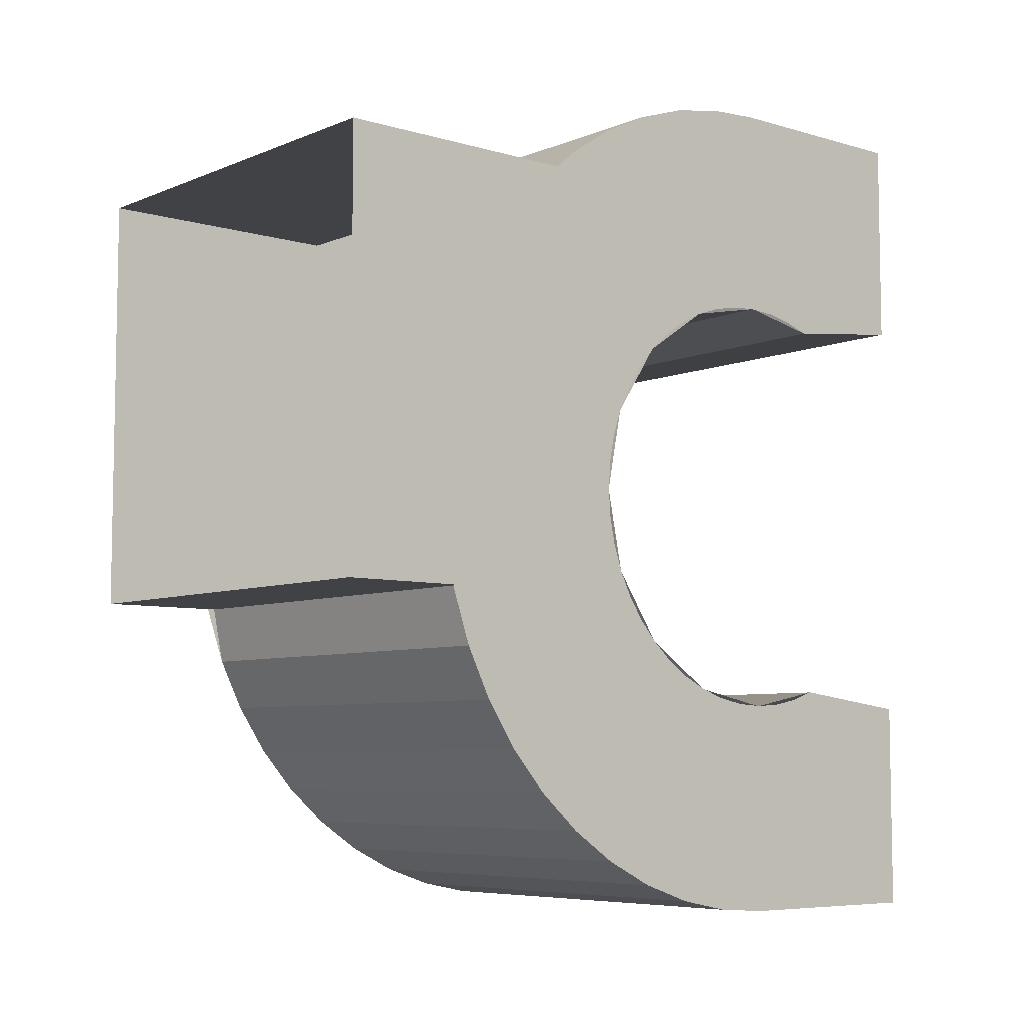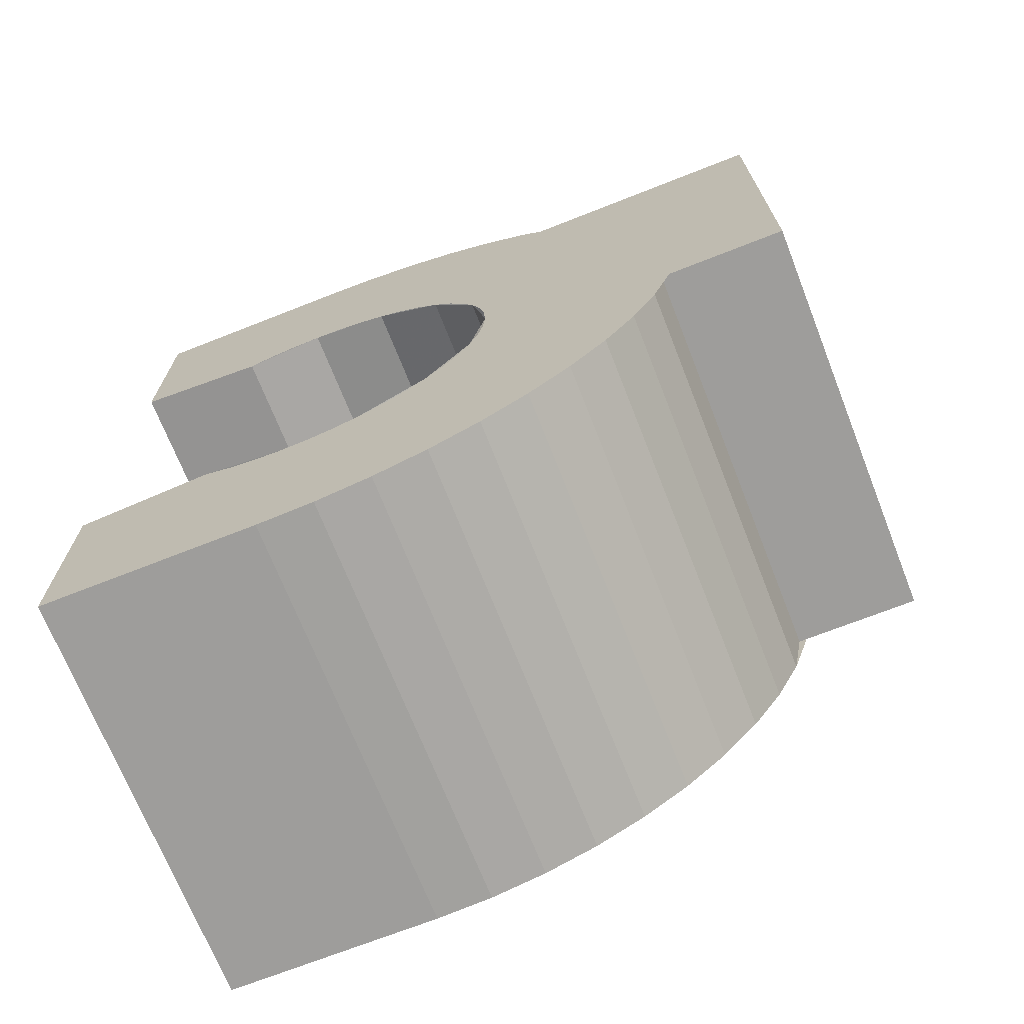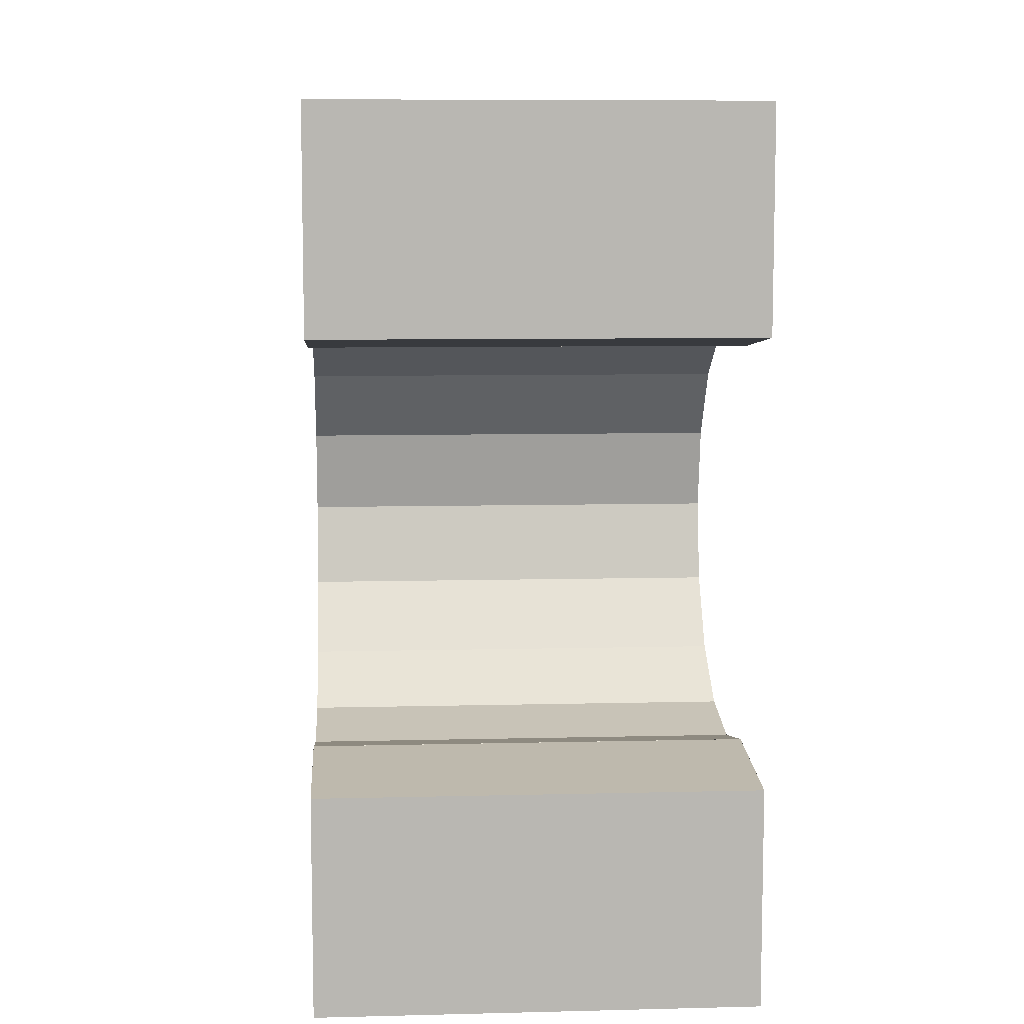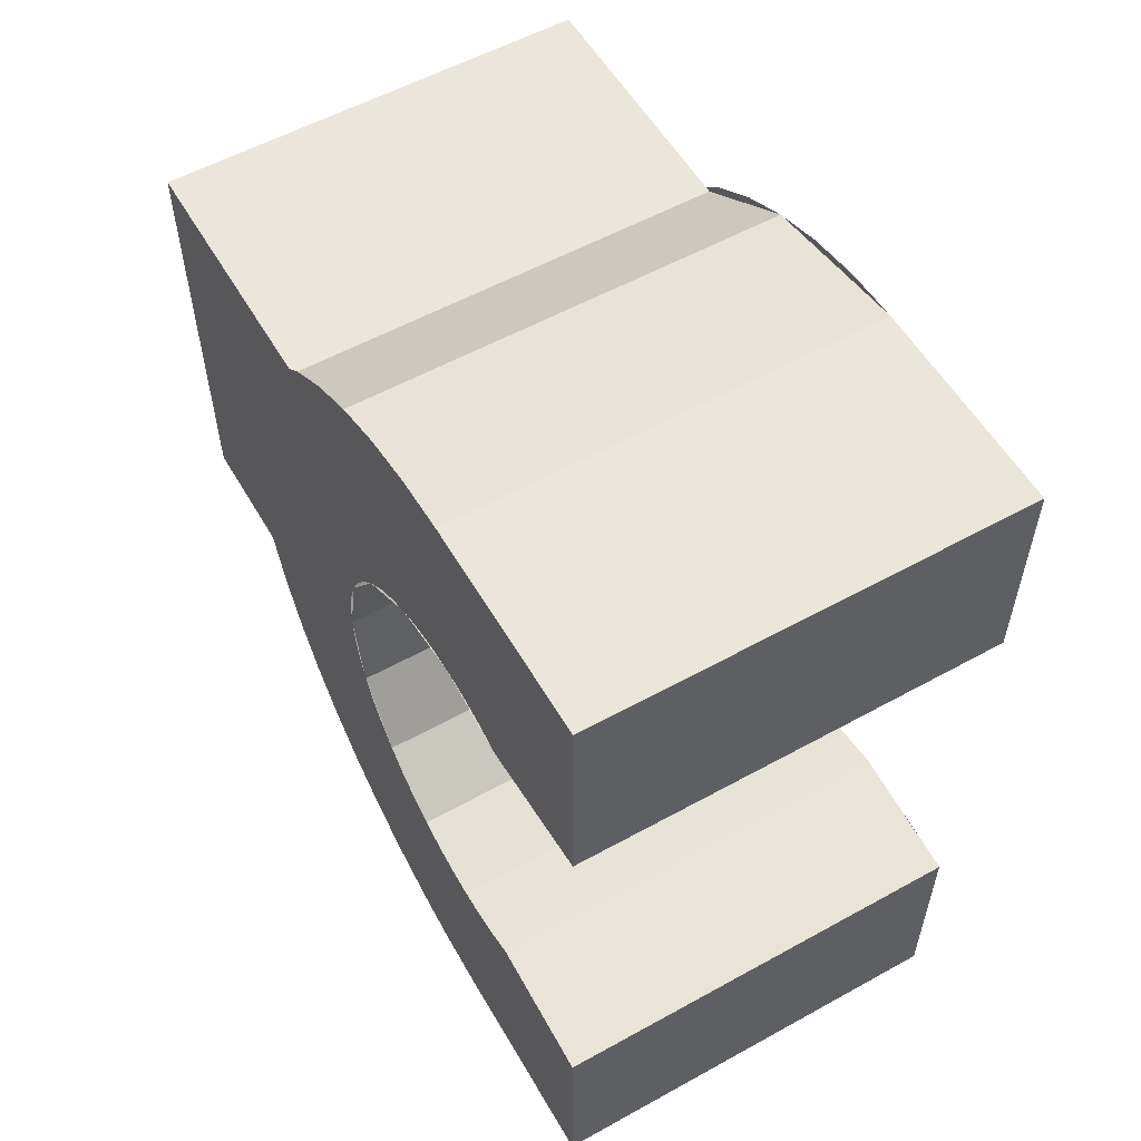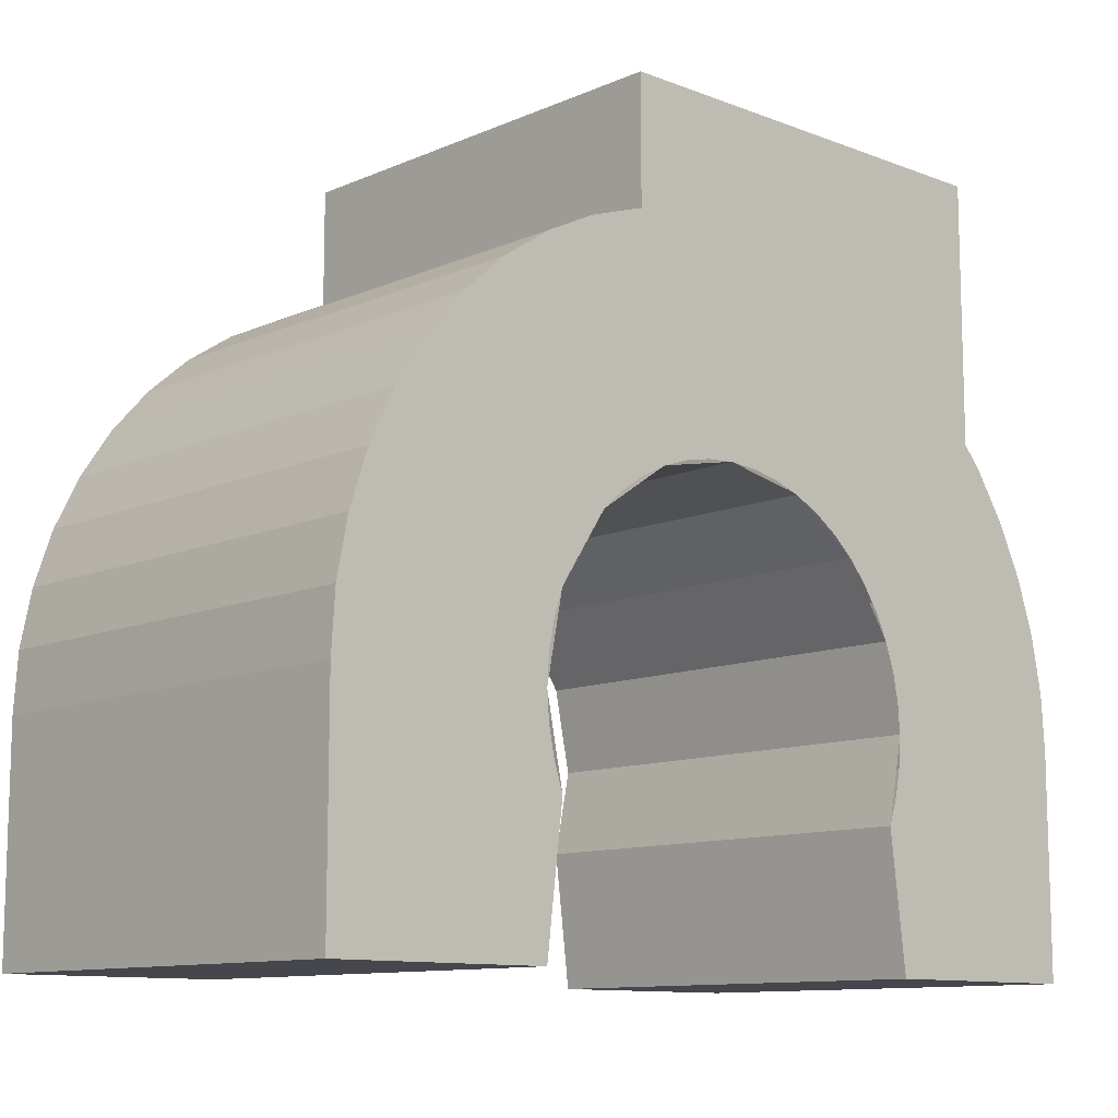
<metadata>
{"format":"obj","ext":"obj","renderer":"f3d","projection":"perspective","resolution":1024,"background":"white","views":[{"elev":-6.7,"azim":49.7,"up":"+Y"},{"elev":-70.4,"azim":-68.5,"up":"+Y"},{"elev":8.3,"azim":176.1,"up":"+Y"},{"elev":56.3,"azim":150.0,"up":"+Y"},{"elev":-11.0,"azim":46.7,"up":"+Z"}]}
</metadata>
<code>
v 0.2 0.285 -0.0765
v 0.2 0.3 -0.2
v -0.2 0.3 -0.2
v -0.2 0.285 -0.0765
v 0.2 -0.085 -0.0765
v 0.2 -0.1 -0.2
v -0.2 -0.1 -0.2
v -0.2 -0.085 -0.0765
v -0.2 0.3002 0.000121
v 0.2 0.3002 0.000121
v 0.2 0.285 -0.0765
v -0.2 0.285 -0.0765
v -0.2 0.2849 0.07672
v 0.2 0.2849 0.07672
v 0.2 0.3002 0.000121
v -0.2 0.3002 0.000121
v -0.2 0.2415 0.1416
v 0.2 0.2415 0.1416
v 0.2 0.2849 0.07672
v -0.2 0.2849 0.07672
v -0.2 0.1765 0.185
v 0.2 0.1765 0.185
v 0.2 0.2415 0.1416
v -0.2 0.2415 0.1416
v -0.2 0.09988 0.2002
v 0.2 0.09988 0.2002
v 0.2 0.1765 0.185
v -0.2 0.1765 0.185
v -0.2 0.02328 0.1849
v 0.2 0.02328 0.1849
v 0.2 0.09988 0.2002
v -0.2 0.09988 0.2002
v -0.2 -0.04164 0.1415
v 0.2 -0.04164 0.1415
v 0.2 0.02328 0.1849
v -0.2 0.02328 0.1849
v -0.2 -0.085 0.0765
v 0.2 -0.085 0.0765
v 0.2 -0.04164 0.1415
v -0.2 -0.04164 0.1415
v -0.2 -0.1002 -0.000121
v 0.2 -0.1002 -0.000121
v 0.2 -0.085 0.0765
v -0.2 -0.085 0.0765
v -0.2 -0.08491 -0.07672
v 0.2 -0.08491 -0.07672
v 0.2 -0.1002 -0.000121
v -0.2 -0.1002 -0.000121
v 0.2 0.3 -0.2
v 0.2 0.2983 -0.0261
v 0.2 0.3 0
v 0.2 0.3 -0.2
v 0.2 0.2932 -0.05176
v 0.2 0.2983 -0.0261
v 0.2 0.3 -0.2
v 0.2 0.2848 -0.07654
v 0.2 0.2932 -0.05176
v -0.2 0.3 -0.2
v -0.2 0.2983 -0.0261
v -0.2 0.3 0
v -0.2 0.3 -0.2
v -0.2 0.2932 -0.05176
v -0.2 0.2983 -0.0261
v -0.2 0.3 -0.2
v -0.2 0.2848 -0.07654
v -0.2 0.2932 -0.05176
v -0.2 -0.1 -0.2
v -0.2 -0.09828 -0.0261
v -0.2 -0.1 0
v -0.2 -0.1 -0.2
v -0.2 -0.09318 -0.05176
v -0.2 -0.09828 -0.0261
v -0.2 -0.1 -0.2
v -0.2 -0.08478 -0.07654
v -0.2 -0.09318 -0.05176
v 0.2 -0.1 -0.2
v 0.2 -0.09828 -0.0261
v 0.2 -0.1 0
v 0.2 -0.1 -0.2
v 0.2 -0.09318 -0.05176
v 0.2 -0.09828 -0.0261
v 0.2 -0.1 -0.2
v 0.2 -0.08478 -0.07654
v 0.2 -0.09318 -0.05176
v 0.2 0.5 0
v -0.2 0.5 0
v -0.2 0.4696 0.1531
v 0.2 0.4696 0.1531
v 0.2 0.4 0.257
v -0.2 0.4 0.257
v -0.2 0.4696 0.1531
v 0.2 0.4696 0.1531
v -0.2 0.4 0.5
v -0.2 0.4 0.257
v 0.2 0.4 0.257
v 0.2 0.4 0.5
v -0.2 0.1 0.4
v -0.2 0 0.38
v -0.2 0 0.5
v -0.2 0.4 0.5
v -0.2 0.2531 0.3696
v -0.2 0.1 0.4
v -0.2 0 0.5
v -0.2 0.4 0.5
v -0.2 0.3828 0.2828
v -0.2 0.2531 0.3696
v -0.2 0.4 0.5
v -0.2 0.4 0.257
v -0.2 0.3828 0.2828
v 0.2 0 0.5
v 0.2 0 0.38
v 0.2 0.1 0.4
v 0.2 0 0.5
v 0.2 0.1 0.4
v 0.2 0.2531 0.3696
v 0.2 0.4 0.5
v 0.2 0.2531 0.3696
v 0.2 0.3828 0.2828
v 0.2 0.4 0.5
v 0.2 0.3828 0.2828
v 0.2 0.4 0.257
v 0.2 0.4 0.5
v 0.2 0 0.38
v -0.2 0 0.38
v -0.2 -0.05308 0.3696
v 0.2 -0.05308 0.3696
v -0.2 0 0.5
v -0.2 0 0.38
v 0.2 0 0.38
v 0.2 0 0.5
v 0.2 0.5 -0.2
v 0.2 0.3 -0.2
v -0.2 0.3 -0.2
v -0.2 0.5 -0.2
v -0.2 0.5 -0.2
v -0.2 0.3 -0.2
v -0.2 0.3 0
v -0.2 0.5 0
v 0.2 0.3 -0.2
v 0.2 0.5 -0.2
v 0.2 0.5 0
v 0.2 0.3 0
v 0.2 0.5 -0.2
v -0.2 0.5 -0.2
v -0.2 0.5 0
v 0.2 0.5 0
v 0.2 -0.3 -0.2
v 0.2 -0.1 -0.2
v -0.2 -0.1 -0.2
v -0.2 -0.3 -0.2
v -0.2 -0.3 -0.2
v -0.2 -0.1 -0.2
v -0.2 -0.1 0
v -0.2 -0.3 0
v 0.2 -0.1 -0.2
v 0.2 -0.3 -0.2
v 0.2 -0.3 0
v 0.2 -0.1 0
v 0.2 -0.3 -0.2
v -0.2 -0.3 -0.2
v -0.2 -0.3 0
v 0.2 -0.3 0
v -0.2 -0.3 0
v -0.2 -0.2966 0.0522
v 0.2 -0.2966 0.0522
v 0.2 -0.3 0
v -0.2 -0.2966 0.0522
v -0.2 -0.2864 0.1035
v 0.2 -0.2864 0.1035
v 0.2 -0.2966 0.0522
v -0.2 -0.2864 0.1035
v -0.2 -0.2696 0.1531
v 0.2 -0.2696 0.1531
v 0.2 -0.2864 0.1035
v -0.2 -0.2696 0.1531
v -0.2 -0.2464 0.2
v 0.2 -0.2464 0.2
v 0.2 -0.2696 0.1531
v -0.2 -0.2464 0.2
v -0.2 -0.2174 0.2435
v 0.2 -0.2174 0.2435
v 0.2 -0.2464 0.2
v -0.2 -0.2174 0.2435
v -0.2 -0.1828 0.2828
v 0.2 -0.1828 0.2828
v 0.2 -0.2174 0.2435
v -0.2 -0.1828 0.2828
v -0.2 -0.1435 0.3174
v 0.2 -0.1435 0.3174
v 0.2 -0.1828 0.2828
v -0.2 -0.1435 0.3174
v -0.2 -0.1 0.3464
v 0.2 -0.1 0.3464
v 0.2 -0.1435 0.3174
v -0.2 -0.1 0.3464
v -0.2 -0.05308 0.3696
v 0.2 -0.05308 0.3696
v 0.2 -0.1 0.3464
v -0.2 0.5 0
v -0.2 0.4966 0.0522
v -0.2 0.2983 0.0261
v -0.2 0.3 0
v -0.2 0.4966 0.0522
v -0.2 0.4864 0.1035
v -0.2 0.2932 0.05176
v -0.2 0.2983 0.0261
v -0.2 0.4864 0.1035
v -0.2 0.4696 0.1531
v -0.2 0.2848 0.07654
v -0.2 0.2932 0.05176
v -0.2 0.4696 0.1531
v -0.2 0.4464 0.2
v -0.2 0.2732 0.1
v -0.2 0.2848 0.07654
v -0.2 0.4464 0.2
v -0.2 0.4174 0.2435
v -0.2 0.2587 0.1218
v -0.2 0.2732 0.1
v -0.2 0.4174 0.2435
v -0.2 0.3828 0.2828
v -0.2 0.2414 0.1414
v -0.2 0.2587 0.1218
v -0.2 0.3828 0.2828
v -0.2 0.3435 0.3174
v -0.2 0.2218 0.1587
v -0.2 0.2414 0.1414
v -0.2 0.3435 0.3174
v -0.2 0.3 0.3464
v -0.2 0.2 0.1732
v -0.2 0.2218 0.1587
v -0.2 0.3 0.3464
v -0.2 0.2531 0.3696
v -0.2 0.1765 0.1848
v -0.2 0.2 0.1732
v -0.2 0.2531 0.3696
v -0.2 0.2035 0.3864
v -0.2 0.1518 0.1932
v -0.2 0.1765 0.1848
v -0.2 0.2035 0.3864
v -0.2 0.1522 0.3966
v -0.2 0.1261 0.1983
v -0.2 0.1518 0.1932
v -0.2 0.1522 0.3966
v -0.2 0.1 0.4
v -0.2 0.1 0.2
v -0.2 0.1261 0.1983
v -0.2 0.1 0.4
v -0.2 0.0478 0.3966
v -0.2 0.0739 0.1983
v -0.2 0.1 0.2
v -0.2 0.0478 0.3966
v -0.2 -0.003519 0.3864
v -0.2 0.04824 0.1932
v -0.2 0.0739 0.1983
v -0.2 -0.003519 0.3864
v -0.2 -0.05308 0.3696
v -0.2 0.02346 0.1848
v -0.2 0.04824 0.1932
v -0.2 -0.05308 0.3696
v -0.2 -0.1 0.3464
v -0.2 0 0.1732
v -0.2 0.02346 0.1848
v -0.2 -0.1 0.3464
v -0.2 -0.1435 0.3174
v -0.2 -0.02176 0.1587
v -0.2 0 0.1732
v -0.2 -0.1435 0.3174
v -0.2 -0.1828 0.2828
v -0.2 -0.04142 0.1414
v -0.2 -0.02176 0.1587
v -0.2 -0.1828 0.2828
v -0.2 -0.2174 0.2435
v -0.2 -0.05868 0.1218
v -0.2 -0.04142 0.1414
v -0.2 -0.2174 0.2435
v -0.2 -0.2464 0.2
v -0.2 -0.0732 0.1
v -0.2 -0.05868 0.1218
v -0.2 -0.2464 0.2
v -0.2 -0.2696 0.1531
v -0.2 -0.08478 0.07654
v -0.2 -0.0732 0.1
v -0.2 -0.2696 0.1531
v -0.2 -0.2864 0.1035
v -0.2 -0.09318 0.05176
v -0.2 -0.08478 0.07654
v -0.2 -0.2864 0.1035
v -0.2 -0.2966 0.0522
v -0.2 -0.09828 0.0261
v -0.2 -0.09318 0.05176
v -0.2 -0.2966 0.0522
v -0.2 -0.3 0
v -0.2 -0.1 0
v -0.2 -0.09828 0.0261
v 0.2 0.5 0
v 0.2 0.4966 0.0522
v 0.2 0.2983 0.0261
v 0.2 0.3 0
v 0.2 0.4966 0.0522
v 0.2 0.4864 0.1035
v 0.2 0.2932 0.05176
v 0.2 0.2983 0.0261
v 0.2 0.4864 0.1035
v 0.2 0.4696 0.1531
v 0.2 0.2848 0.07654
v 0.2 0.2932 0.05176
v 0.2 0.4696 0.1531
v 0.2 0.4464 0.2
v 0.2 0.2732 0.1
v 0.2 0.2848 0.07654
v 0.2 0.4464 0.2
v 0.2 0.4174 0.2435
v 0.2 0.2587 0.1218
v 0.2 0.2732 0.1
v 0.2 0.4174 0.2435
v 0.2 0.3828 0.2828
v 0.2 0.2414 0.1414
v 0.2 0.2587 0.1218
v 0.2 0.3828 0.2828
v 0.2 0.3435 0.3174
v 0.2 0.2218 0.1587
v 0.2 0.2414 0.1414
v 0.2 0.3435 0.3174
v 0.2 0.3 0.3464
v 0.2 0.2 0.1732
v 0.2 0.2218 0.1587
v 0.2 0.3 0.3464
v 0.2 0.2531 0.3696
v 0.2 0.1765 0.1848
v 0.2 0.2 0.1732
v 0.2 0.2531 0.3696
v 0.2 0.2035 0.3864
v 0.2 0.1518 0.1932
v 0.2 0.1765 0.1848
v 0.2 0.2035 0.3864
v 0.2 0.1522 0.3966
v 0.2 0.1261 0.1983
v 0.2 0.1518 0.1932
v 0.2 0.1522 0.3966
v 0.2 0.1 0.4
v 0.2 0.1 0.2
v 0.2 0.1261 0.1983
v 0.2 0.1 0.4
v 0.2 0.0478 0.3966
v 0.2 0.0739 0.1983
v 0.2 0.1 0.2
v 0.2 0.0478 0.3966
v 0.2 -0.003519 0.3864
v 0.2 0.04824 0.1932
v 0.2 0.0739 0.1983
v 0.2 -0.003519 0.3864
v 0.2 -0.05308 0.3696
v 0.2 0.02346 0.1848
v 0.2 0.04824 0.1932
v 0.2 -0.05308 0.3696
v 0.2 -0.1 0.3464
v 0.2 0 0.1732
v 0.2 0.02346 0.1848
v 0.2 -0.1 0.3464
v 0.2 -0.1435 0.3174
v 0.2 -0.02176 0.1587
v 0.2 0 0.1732
v 0.2 -0.1435 0.3174
v 0.2 -0.1828 0.2828
v 0.2 -0.04142 0.1414
v 0.2 -0.02176 0.1587
v 0.2 -0.1828 0.2828
v 0.2 -0.2174 0.2435
v 0.2 -0.05868 0.1218
v 0.2 -0.04142 0.1414
v 0.2 -0.2174 0.2435
v 0.2 -0.2464 0.2
v 0.2 -0.0732 0.1
v 0.2 -0.05868 0.1218
v 0.2 -0.2464 0.2
v 0.2 -0.2696 0.1531
v 0.2 -0.08478 0.07654
v 0.2 -0.0732 0.1
v 0.2 -0.2696 0.1531
v 0.2 -0.2864 0.1035
v 0.2 -0.09318 0.05176
v 0.2 -0.08478 0.07654
v 0.2 -0.2864 0.1035
v 0.2 -0.2966 0.0522
v 0.2 -0.09828 0.0261
v 0.2 -0.09318 0.05176
v 0.2 -0.2966 0.0522
v 0.2 -0.3 0
v 0.2 -0.1 0
v 0.2 -0.09828 0.0261
g mesh11811
f 1 3 2
f 3 1 4
g mesh11813
f 5 6 7
f 7 8 5
g mesh11815
f 9 11 10
f 11 9 12
f 13 15 14
f 15 13 16
f 17 19 18
f 19 17 20
f 21 23 22
f 23 21 24
f 25 27 26
f 27 25 28
f 29 31 30
f 31 29 32
f 33 35 34
f 35 33 36
f 37 39 38
f 39 37 40
f 41 43 42
f 43 41 44
f 45 47 46
f 47 45 48
g mesh11819
f 49 51 50
f 52 54 53
f 55 57 56
g mesh11821
f 58 59 60
f 61 62 63
f 64 65 66
g mesh11823
f 67 69 68
f 70 72 71
f 73 75 74
g mesh11825
f 76 77 78
f 79 80 81
f 82 83 84
g mesh11827
f 85 86 87
f 87 88 85
g mesh11829
f 89 91 90
f 91 89 92
g mesh11830
f 93 95 94
f 95 93 96
f 97 98 99
f 100 101 102
f 102 103 100
f 104 105 106
f 107 108 109
f 110 111 112
f 113 114 115
f 115 116 113
f 117 118 119
f 120 121 122
g mesh11832
f 123 124 125
f 125 126 123
g mesh11833
f 127 128 129
f 129 130 127
g mesh11835
f 131 132 133
f 133 134 131
g mesh11836
f 135 136 137
f 137 138 135
g mesh11837
f 139 140 141
f 141 142 139
g mesh11838
f 143 144 145
f 145 146 143
g mesh11840
f 147 149 148
f 149 147 150
g mesh11841
f 151 153 152
f 153 151 154
g mesh11842
f 155 157 156
f 157 155 158
g mesh11843
f 159 161 160
f 161 159 162
g mesh11847
f 163 165 164
f 165 163 166
f 167 169 168
f 169 167 170
f 171 173 172
f 173 171 174
f 175 177 176
f 177 175 178
f 179 181 180
f 181 179 182
f 183 185 184
f 185 183 186
f 187 189 188
f 189 187 190
f 191 193 192
f 193 191 194
f 195 197 196
f 197 195 198
g mesh11848
f 199 201 200
f 201 199 202
f 203 205 204
f 205 203 206
f 207 209 208
f 209 207 210
f 211 213 212
f 213 211 214
f 215 217 216
f 217 215 218
f 219 221 220
f 221 219 222
f 223 225 224
f 225 223 226
f 227 229 228
f 229 227 230
f 231 233 232
f 233 231 234
f 235 237 236
f 237 235 238
f 239 241 240
f 241 239 242
f 243 245 244
f 245 243 246
f 247 249 248
f 249 247 250
f 251 253 252
f 253 251 254
f 255 257 256
f 257 255 258
f 259 261 260
f 261 259 262
f 263 265 264
f 265 263 266
f 267 269 268
f 269 267 270
f 271 273 272
f 273 271 274
f 275 277 276
f 277 275 278
f 279 281 280
f 281 279 282
f 283 285 284
f 285 283 286
f 287 289 288
f 289 287 290
f 291 293 292
f 293 291 294
g mesh11850
f 295 296 297
f 297 298 295
f 299 300 301
f 301 302 299
f 303 304 305
f 305 306 303
f 307 308 309
f 309 310 307
f 311 312 313
f 313 314 311
f 315 316 317
f 317 318 315
f 319 320 321
f 321 322 319
f 323 324 325
f 325 326 323
f 327 328 329
f 329 330 327
f 331 332 333
f 333 334 331
f 335 336 337
f 337 338 335
f 339 340 341
f 341 342 339
f 343 344 345
f 345 346 343
f 347 348 349
f 349 350 347
f 351 352 353
f 353 354 351
f 355 356 357
f 357 358 355
f 359 360 361
f 361 362 359
f 363 364 365
f 365 366 363
f 367 368 369
f 369 370 367
f 371 372 373
f 373 374 371
f 375 376 377
f 377 378 375
f 379 380 381
f 381 382 379
f 383 384 385
f 385 386 383
f 387 388 389
f 389 390 387

</code>
